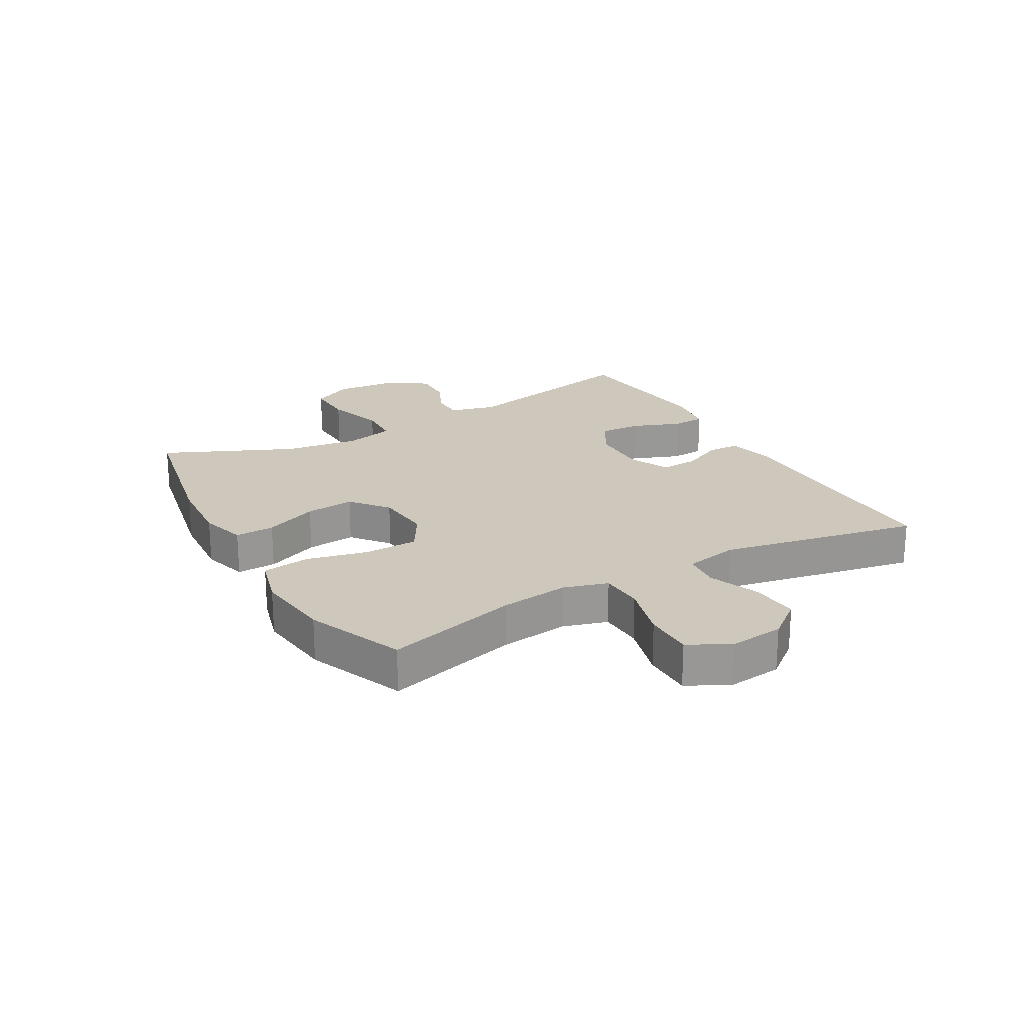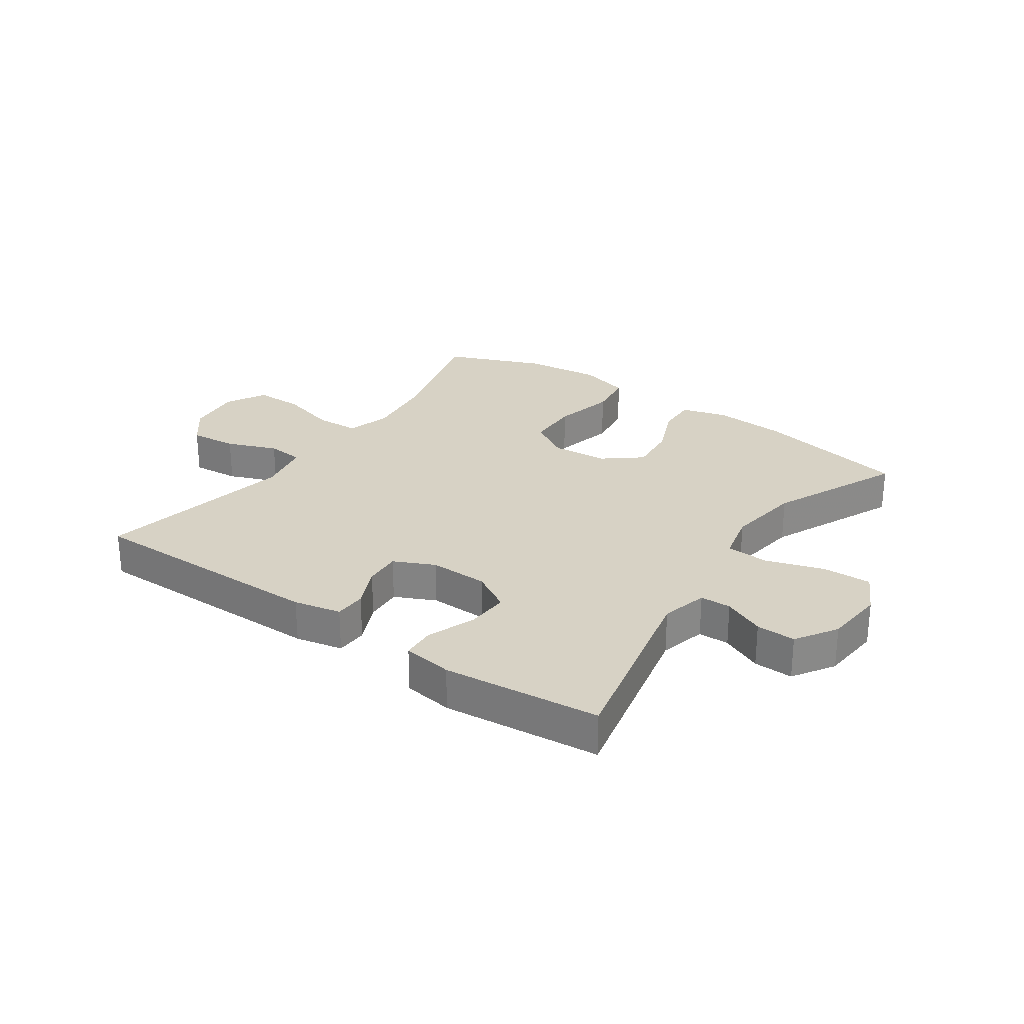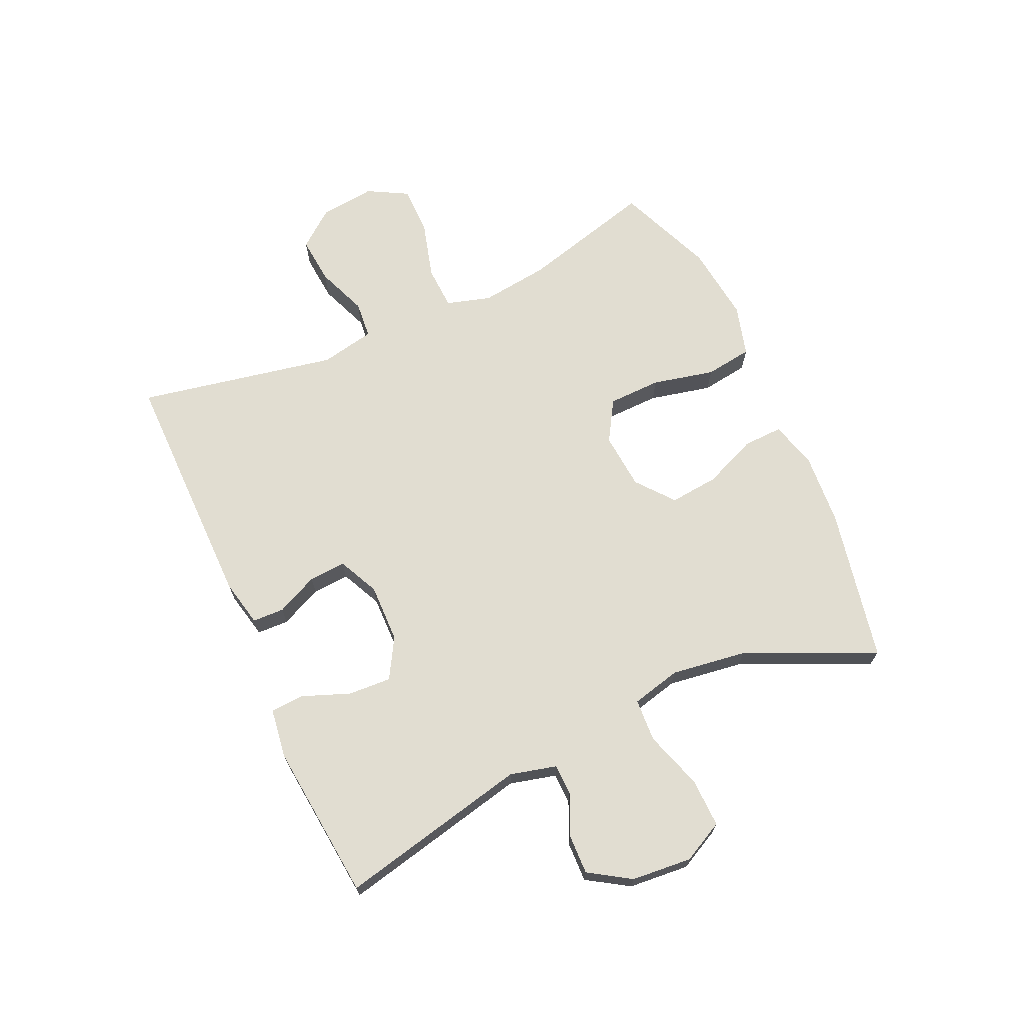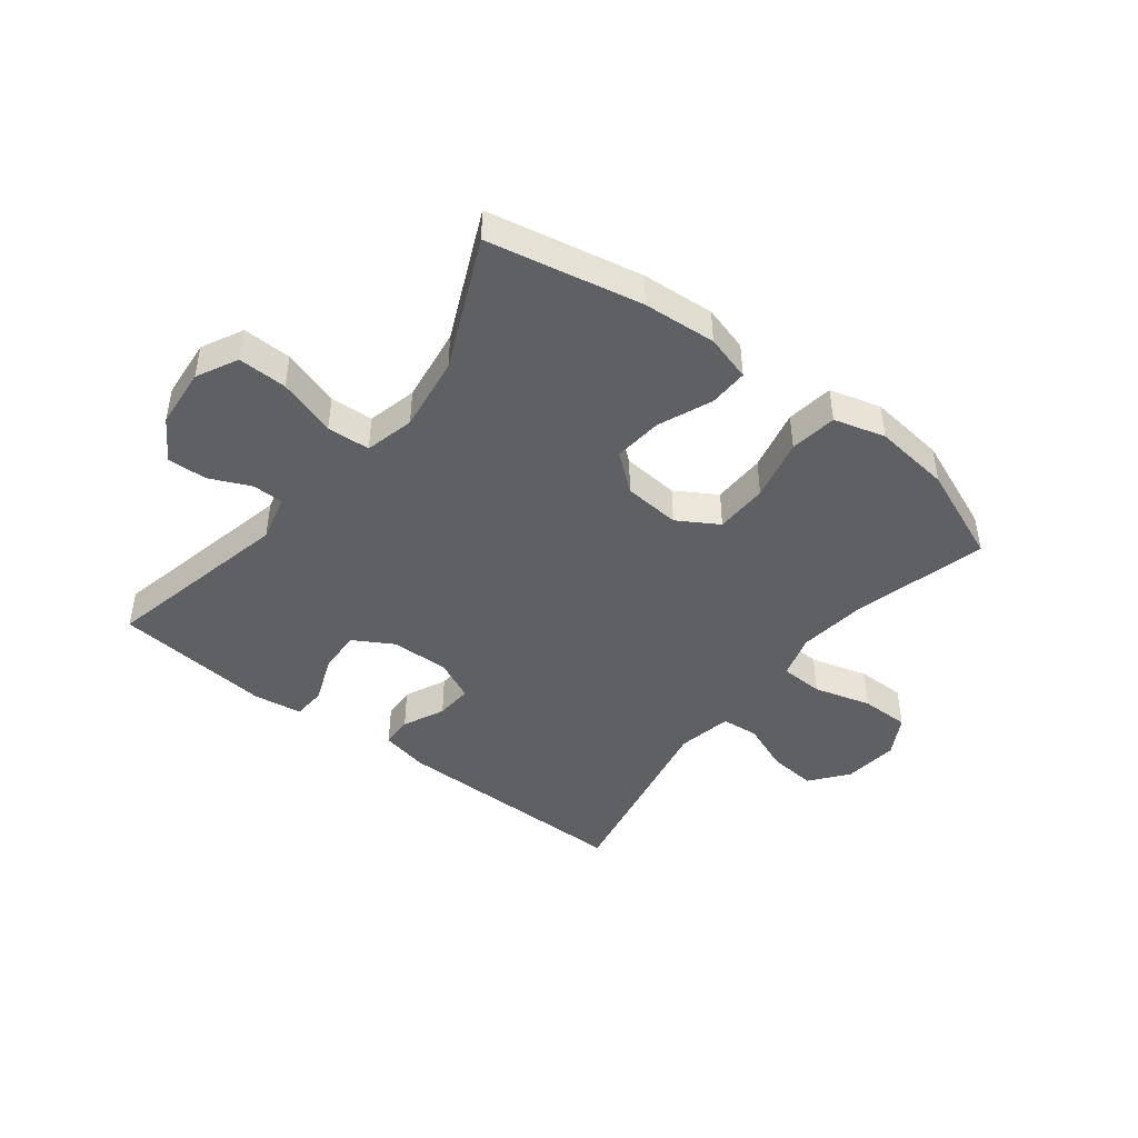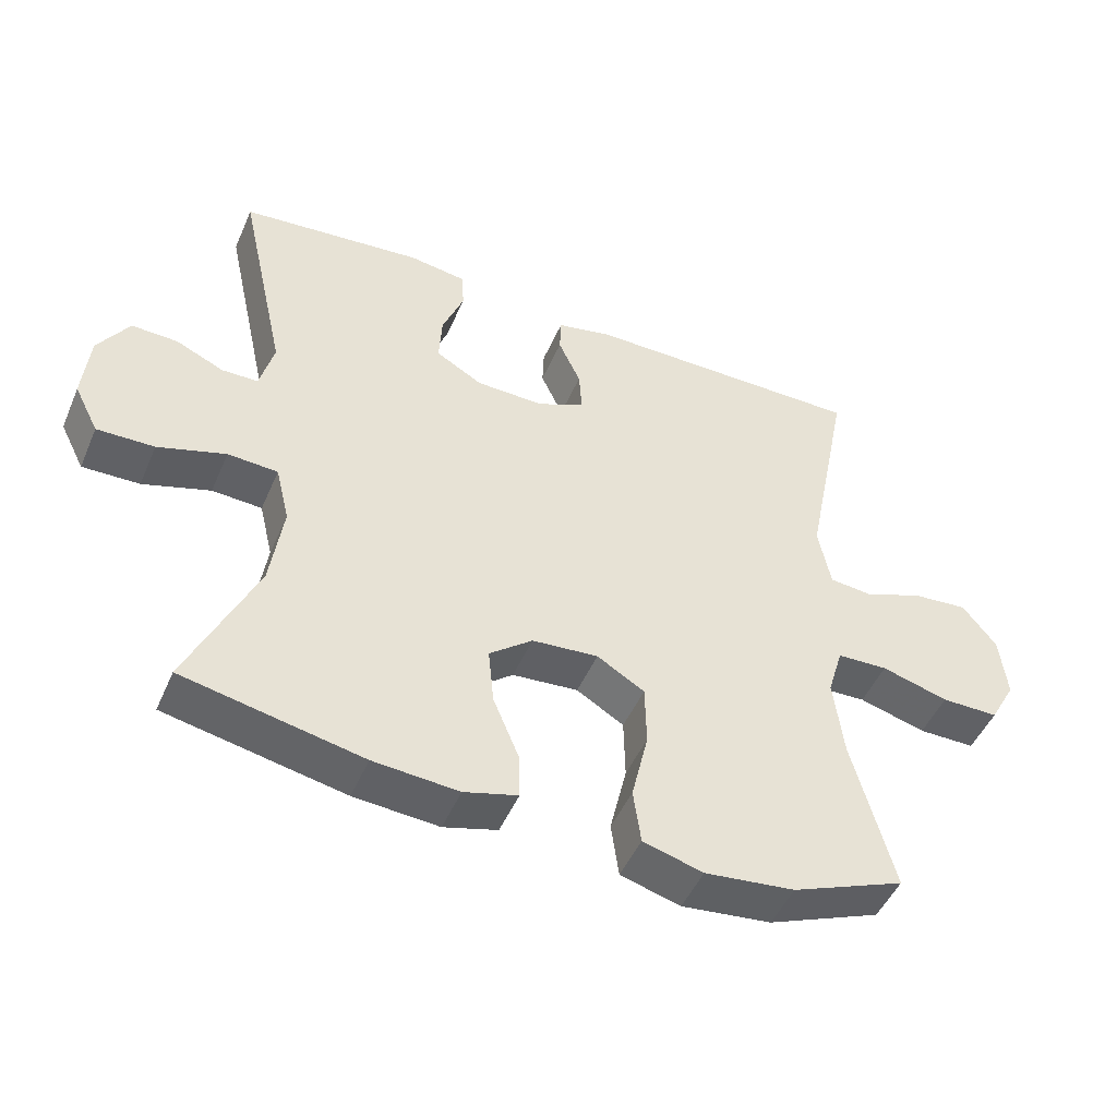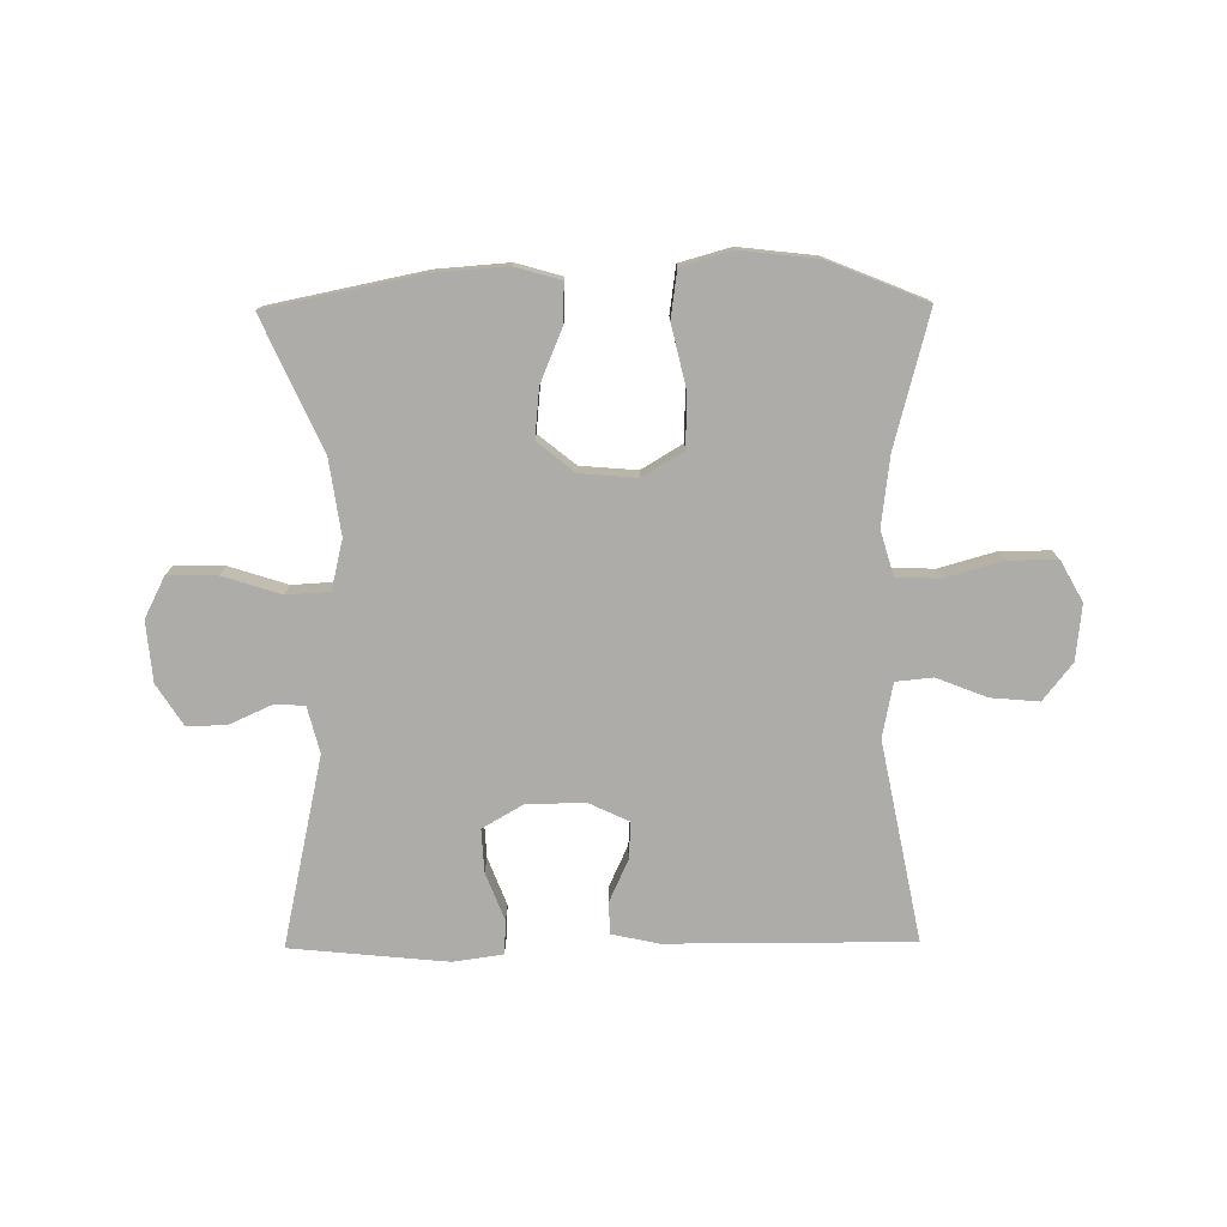
<metadata>
{"format":"obj","ext":"obj","renderer":"f3d","projection":"perspective","resolution":1024,"background":"white","views":[{"elev":21.9,"azim":-119.7,"up":"+Y"},{"elev":27.2,"azim":34.8,"up":"+Y"},{"elev":68.9,"azim":65.5,"up":"+Y"},{"elev":-44.9,"azim":142.2,"up":"+Y"},{"elev":-48.3,"azim":157.1,"up":"+Z"},{"elev":-76.8,"azim":-179.4,"up":"+Y"}]}
</metadata>
<code>
v -0.5 0.07 -0.5
v -0.441 0.07 -0.277
v -0.427 0.07 -0.162
v -0.449 0.07 -0.088
v -0.522 0.07 -0.085
v -0.618 0.07 -0.112
v -0.7 0.07 -0.112
v -0.737 0.07 -0.045
v -0.727 0.07 0.048
v -0.678 0.07 0.11
v -0.598 0.07 0.103
v -0.514 0.07 0.07
v -0.452 0.07 0.076
v -0.434 0.07 0.167
v -0.5 0.07 0.5
v -0.092 0.07 0.499
v -0.013 0.07 0.482
v -0.011 0.07 0.429
v -0.043 0.07 0.359
v -0.047 0.07 0.297
v 0.021 0.07 0.265
v 0.119 0.07 0.267
v 0.186 0.07 0.306
v 0.182 0.07 0.378
v 0.151 0.07 0.458
v 0.154 0.07 0.514
v 0.237 0.07 0.526
v 0.5 0.07 0.5
v 0.43 0.07 0.182
v 0.45 0.07 0.104
v 0.502 0.07 0.103
v 0.571 0.07 0.134
v 0.637 0.07 0.136
v 0.681 0.07 0.067
v 0.69 0.07 -0.034
v 0.655 0.07 -0.103
v 0.573 0.07 -0.101
v 0.476 0.07 -0.07
v 0.404 0.07 -0.074
v 0.384 0.07 -0.157
v 0.402 0.07 -0.283
v 0.5 0.07 -0.5
v 0.243 0.07 -0.552
v 0.121 0.07 -0.561
v 0.044 0.07 -0.539
v 0.046 0.07 -0.473
v 0.083 0.07 -0.384
v 0.091 0.07 -0.302
v 0.029 0.07 -0.252
v -0.066 0.07 -0.244
v -0.134 0.07 -0.285
v -0.136 0.07 -0.374
v -0.112 0.07 -0.478
v -0.123 0.07 -0.557
v -0.209 0.07 -0.581
v -0.338 0.07 -0.566
v -0.5 0 -0.5
v -0.441 0 -0.277
v -0.427 0 -0.162
v -0.449 0 -0.088
v -0.522 0 -0.085
v -0.618 0 -0.112
v -0.7 0 -0.112
v -0.737 0 -0.045
v -0.727 0 0.048
v -0.678 0 0.11
v -0.598 0 0.103
v -0.514 0 0.07
v -0.452 0 0.076
v -0.434 0 0.167
v -0.5 0 0.5
v -0.092 0 0.499
v -0.013 0 0.482
v -0.011 0 0.429
v -0.043 0 0.359
v -0.047 0 0.297
v 0.021 0 0.265
v 0.119 0 0.267
v 0.186 0 0.306
v 0.182 0 0.378
v 0.151 0 0.458
v 0.154 0 0.514
v 0.237 0 0.526
v 0.5 0 0.5
v 0.43 0 0.182
v 0.45 0 0.104
v 0.502 0 0.103
v 0.571 0 0.134
v 0.637 0 0.136
v 0.681 0 0.067
v 0.69 0 -0.034
v 0.655 0 -0.103
v 0.573 0 -0.101
v 0.476 0 -0.07
v 0.404 0 -0.074
v 0.384 0 -0.157
v 0.402 0 -0.283
v 0.5 0 -0.5
v 0.243 0 -0.552
v 0.121 0 -0.561
v 0.044 0 -0.539
v 0.046 0 -0.473
v 0.083 0 -0.384
v 0.091 0 -0.302
v 0.029 0 -0.252
v -0.066 0 -0.244
v -0.134 0 -0.285
v -0.136 0 -0.374
v -0.112 0 -0.478
v -0.123 0 -0.557
v -0.209 0 -0.581
v -0.338 0 -0.566
f 55 56 1 2
f 52 53 54 55
f 51 52 55 2
f 50 51 2 3
f 49 50 3 4
f 44 45 46 47
f 44 47 48
f 41 42 43 44
f 40 41 44 48
f 39 40 48 49
f 35 36 37 38
f 35 38 39
f 34 35 39
f 31 32 33 34
f 30 31 34 39
f 29 30 39 49
f 24 25 26 27
f 23 24 27 28
f 16 17 18 19
f 14 15 16 19
f 13 14 19 20
f 9 10 11 12
f 9 12 13
f 8 9 13
f 5 6 7 8
f 4 5 8 13
f 23 28 29 49
f 22 23 49 4
f 21 22 4 13
f 13 20 21
f 58 57 112 111
f 111 110 109 108
f 58 111 108 107
f 59 58 107 106
f 60 59 106 105
f 103 102 101 100
f 104 103 100
f 100 99 98 97
f 104 100 97 96
f 105 104 96 95
f 94 93 92 91
f 95 94 91
f 95 91 90
f 90 89 88 87
f 95 90 87 86
f 105 95 86 85
f 83 82 81 80
f 84 83 80 79
f 75 74 73 72
f 75 72 71 70
f 76 75 70 69
f 68 67 66 65
f 69 68 65
f 69 65 64
f 64 63 62 61
f 69 64 61 60
f 105 85 84 79
f 60 105 79 78
f 69 60 78 77
f 77 76 69
f 1 57 58 2
f 2 58 59 3
f 3 59 60 4
f 4 60 61 5
f 5 61 62 6
f 6 62 63 7
f 7 63 64 8
f 8 64 65 9
f 9 65 66 10
f 10 66 67 11
f 11 67 68 12
f 12 68 69 13
f 13 69 70 14
f 14 70 71 15
f 15 71 72 16
f 16 72 73 17
f 17 73 74 18
f 18 74 75 19
f 19 75 76 20
f 20 76 77 21
f 21 77 78 22
f 22 78 79 23
f 23 79 80 24
f 24 80 81 25
f 25 81 82 26
f 26 82 83 27
f 27 83 84 28
f 28 84 85 29
f 29 85 86 30
f 30 86 87 31
f 31 87 88 32
f 32 88 89 33
f 33 89 90 34
f 34 90 91 35
f 35 91 92 36
f 36 92 93 37
f 37 93 94 38
f 38 94 95 39
f 39 95 96 40
f 40 96 97 41
f 41 97 98 42
f 42 98 99 43
f 43 99 100 44
f 44 100 101 45
f 45 101 102 46
f 46 102 103 47
f 47 103 104 48
f 48 104 105 49
f 49 105 106 50
f 50 106 107 51
f 51 107 108 52
f 52 108 109 53
f 53 109 110 54
f 54 110 111 55
f 55 111 112 56
f 56 112 57 1

</code>
